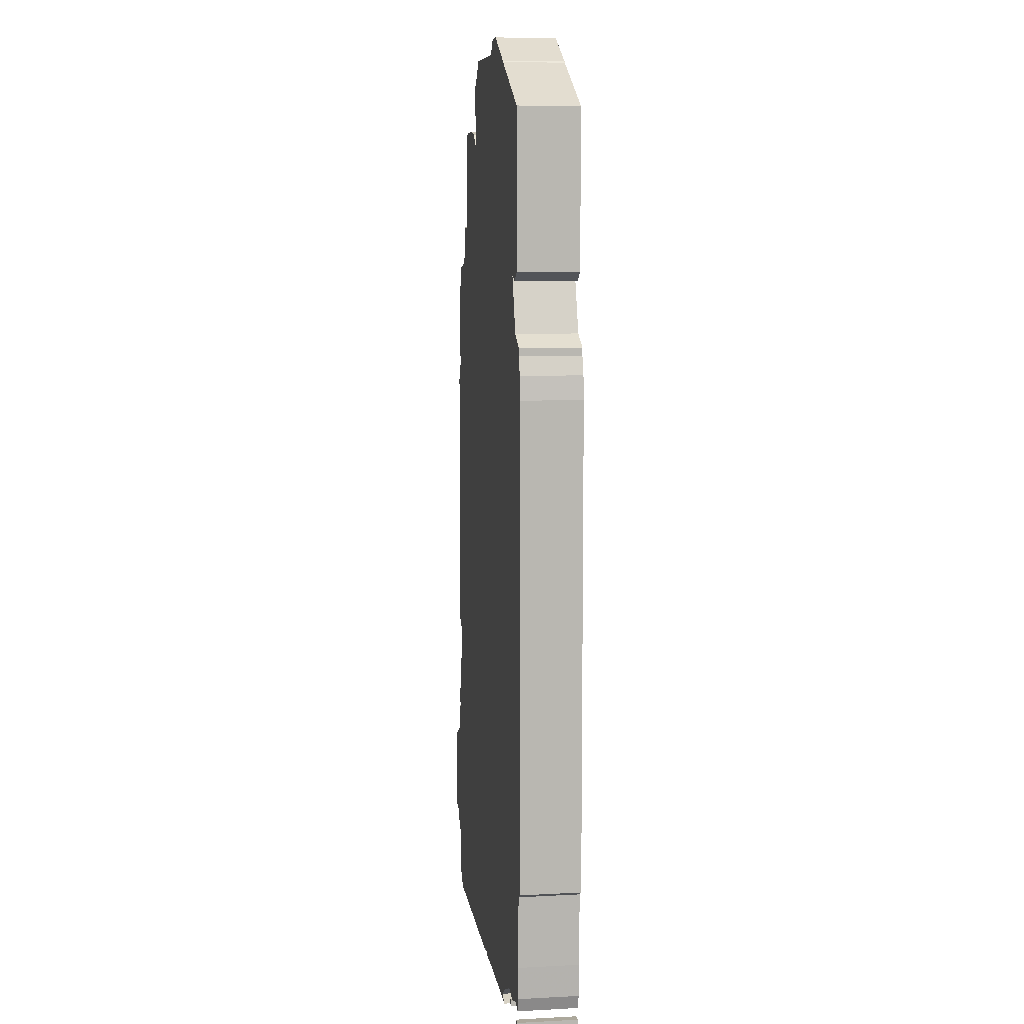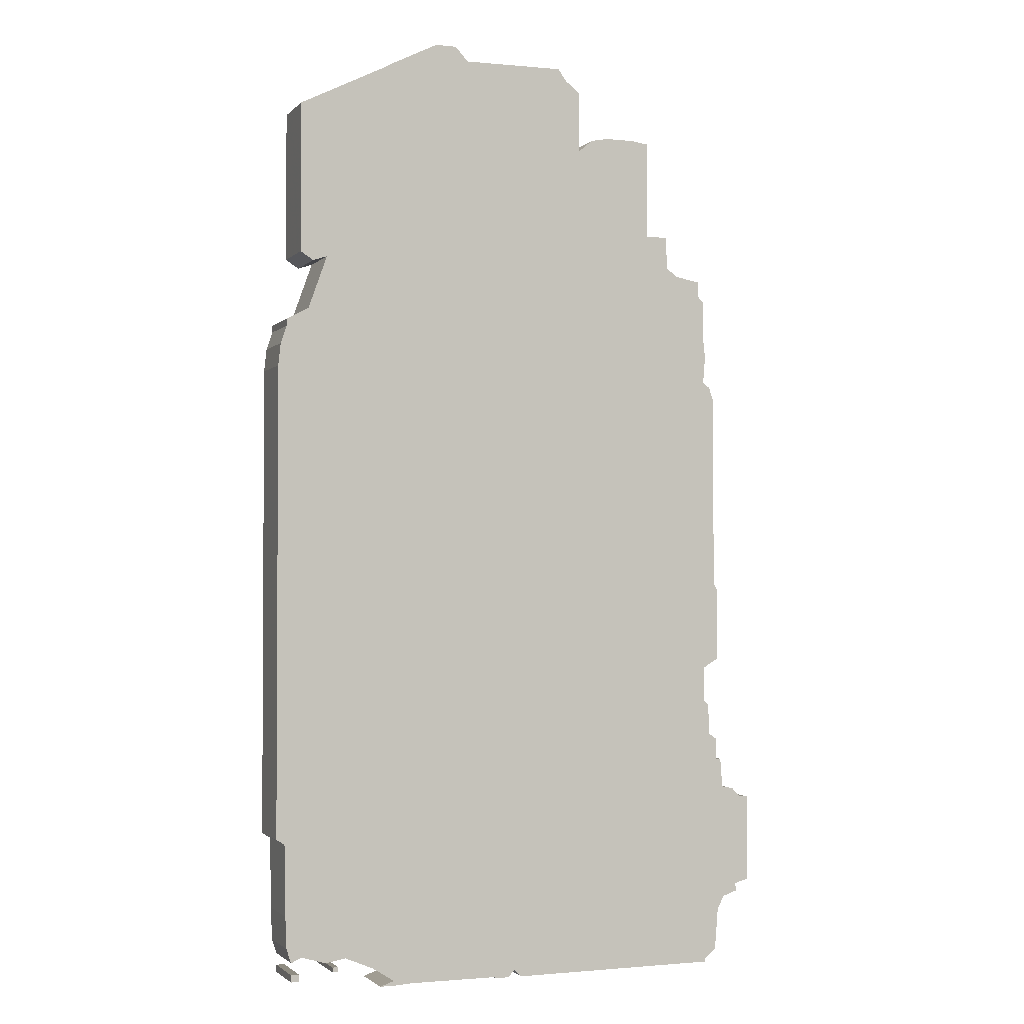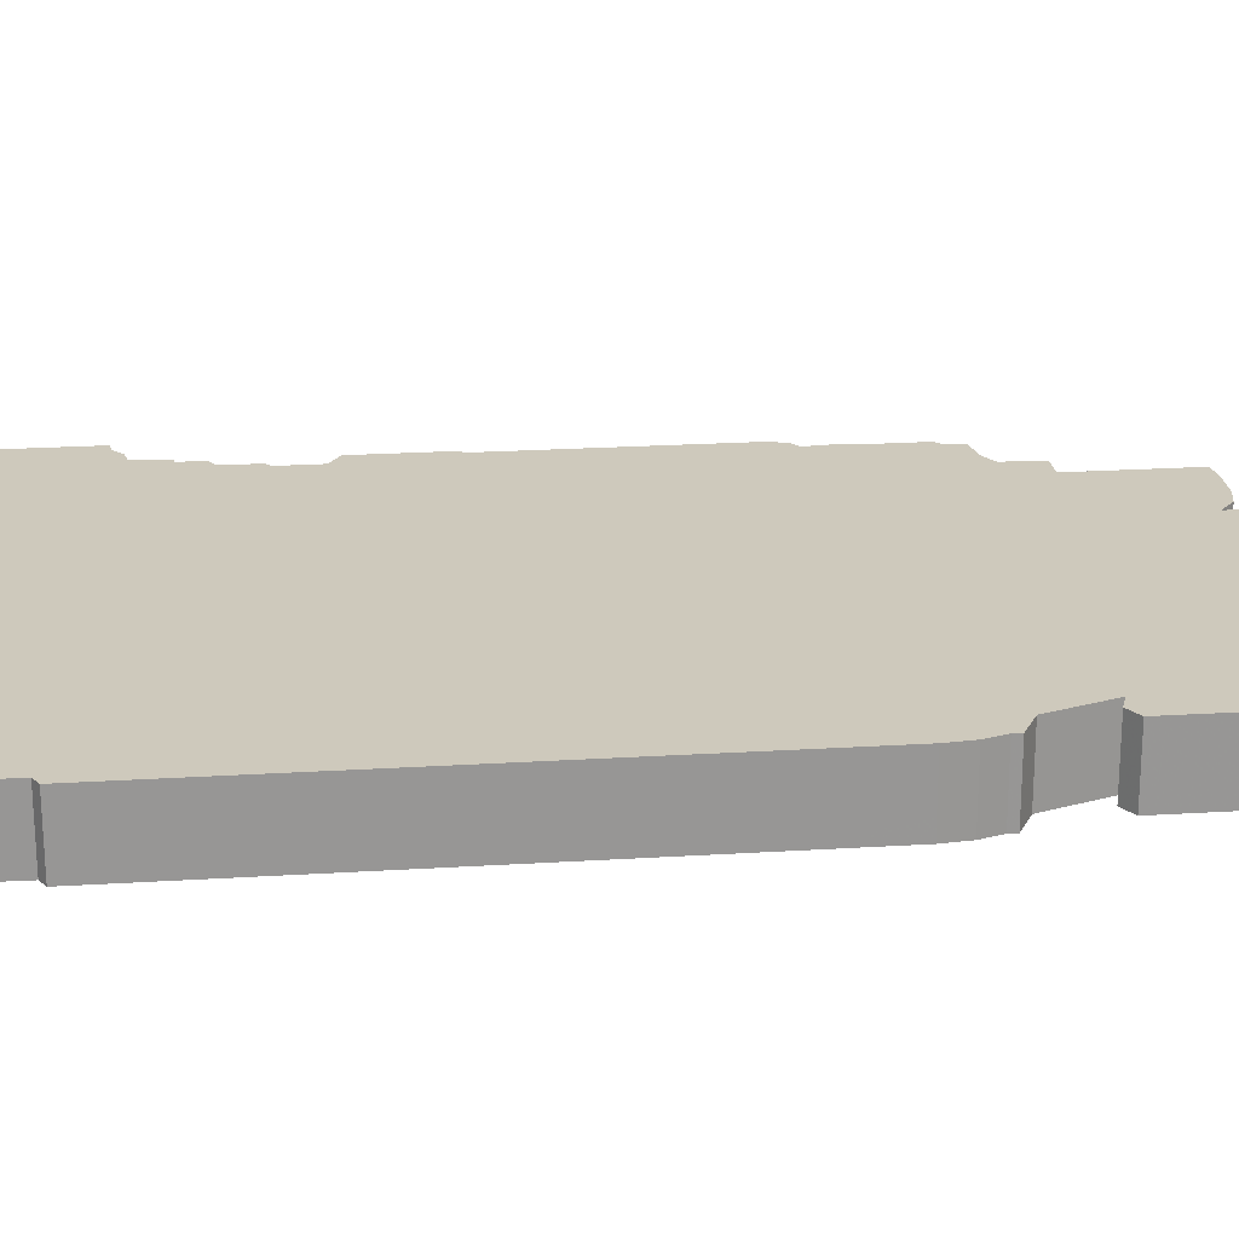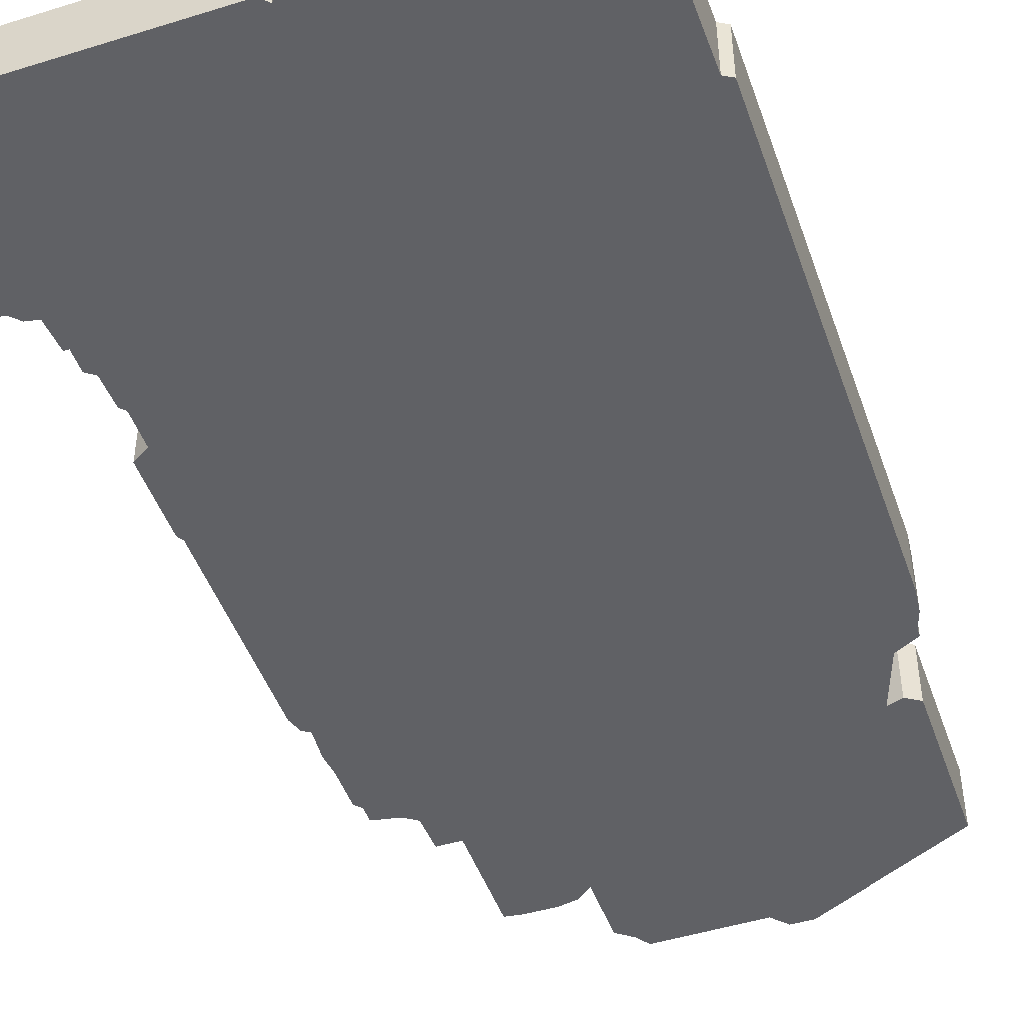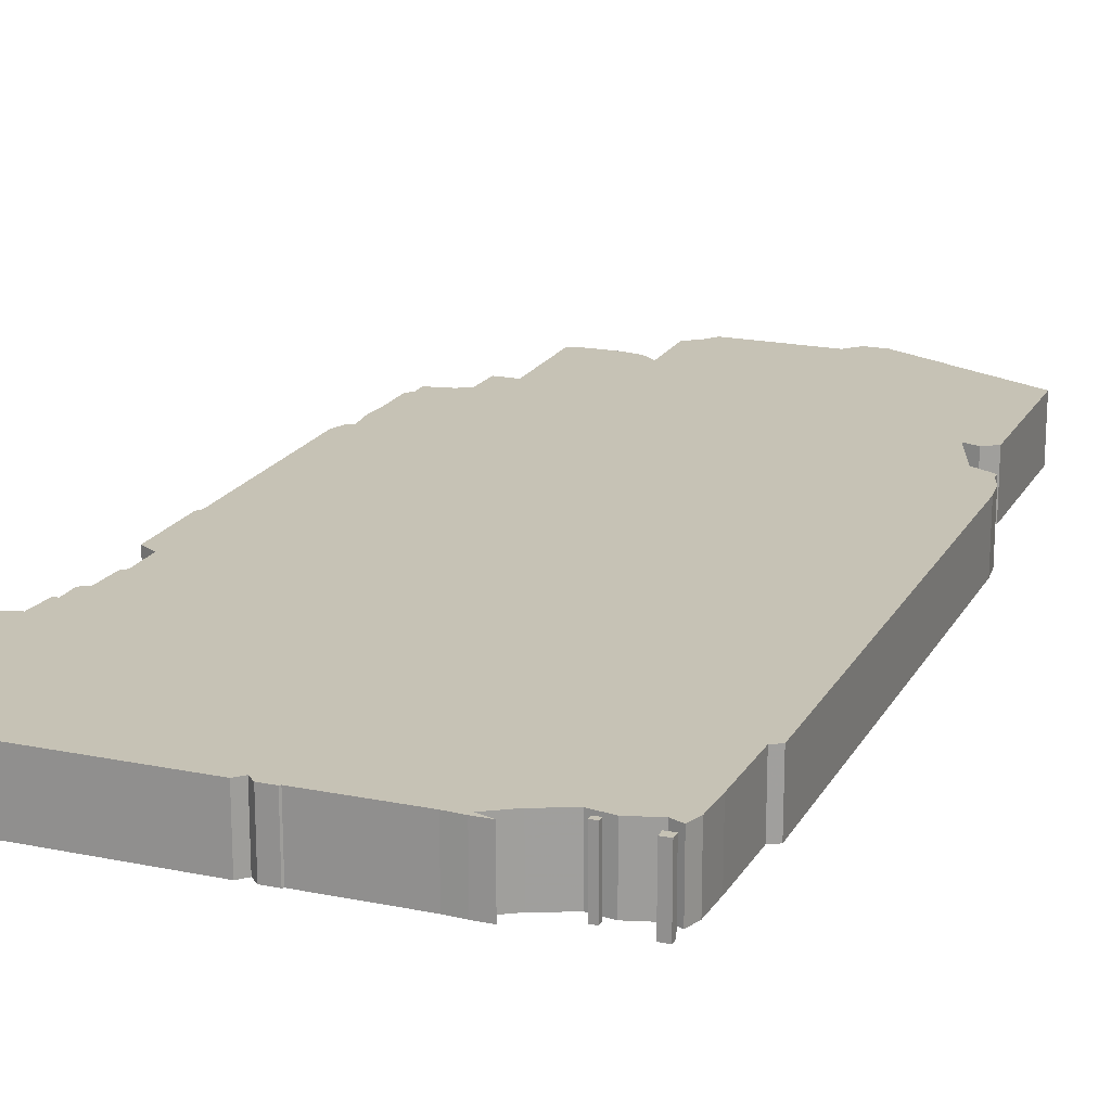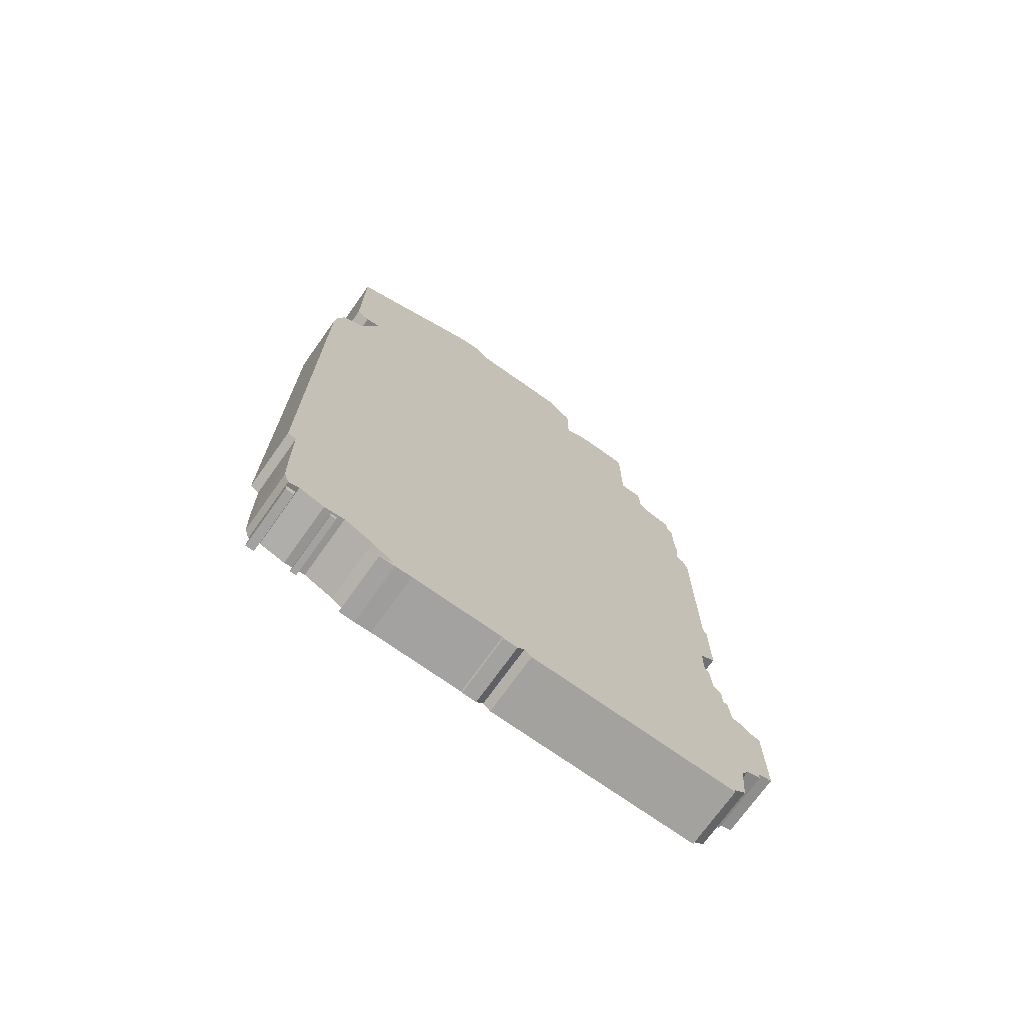
<metadata>
{"format":"obj","ext":"obj","renderer":"f3d","projection":"perspective","resolution":1024,"background":"white","views":[{"elev":8.5,"azim":81.9,"up":"+Y"},{"elev":-2.0,"azim":159.3,"up":"+Y"},{"elev":22.4,"azim":83.8,"up":"+Z"},{"elev":-47.1,"azim":19.0,"up":"+Z"},{"elev":18.9,"azim":21.1,"up":"+Z"},{"elev":-72.7,"azim":144.6,"up":"+Y"}]}
</metadata>
<code>
g sbg_arkcityday_sn_building13
v 0.51 8 0
v -0.35 8.01 0
v -0.42 7.91 0
v -0.55 7.81 0
v -0.55 7.29 0
v -0.67 7.39 0
v -0.82 7.42 0
v -1.07 7.42 0
v -1.21 7.4 0
v -1.21 6.56 0
v -1.4 6.56 0
v -1.41 6.28 0
v -1.51 6.21 0
v -1.72 6.17 0
v -1.72 6.04 0
v -1.77 5.99 0
v -1.77 5.66 0
v -1.79 5.49 0
v -1.77 5.25 0
v -1.83 5.21 0
v -1.87 5.09 0
v -1.87 3.42 0
v -1.9 3.37 0
v -1.9 2.74 0
v -1.77 2.66 0
v -1.77 2.36 0
v -1.81 2.32 0
v -1.82 2.06 0
v -1.89 2.01 0
v -1.89 1.83 0
v -1.93 1.83 0
v -1.95 1.58 0
v -2.05 1.56 0
v -2.12 1.49 0
v -2.2 1.48 0
v -2.2 0.73 0
v -2.08 0.7 0
v -2.08 0.63 0
v -1.96 0.59 0
v -1.9 0.48 0
v -1.87 0.12 0
v -1.77 0.04 0
v -1.77 0.01 0
v -0.09 0 0
v 0.01 0 0
v 0.07 0.06 0
v 0.13 0 0
v 0.25 0 0
v 0.26 0.01 0
v 1.02 0.01 0
v 1.16 0 0
v 1.29 0 0
v 1.17 0.04 0
v 1.36 0.16 0
v 1.6 0.26 0
v 1.77 0.23 0
v 1.98 0.29 0
v 2.07 0.25 0
v 2.11 0.37 0
v 2.12 0.64 0
v 2.13 1.24 0
v 2.2 1.28 0
v 2.2 5.26 0
v 2.18 5.45 0
v 2.13 5.6 0
v 2.13 5.66 0
v 1.94 5.76 0
v 1.78 6.21 0
v 1.9 6.17 0
v 2.01 6.24 0
v 2.01 7.51 0
v 1.25 7.89 0
v 1.24 7.9 0
v 0.8 8.12 0
v 0.62 8.12 0
v 2 0.09 0
v 2.07 0.09 0
v 2.07 0.15 0
v 2 0.15 0
v 1.66 0.15 0
v 1.71 0.15 0
v 1.71 0.19 0
v 1.66 0.19 0
v 0.51 8 0.5
v -0.35 8.01 0.5
v -0.42 7.91 0.5
v -0.55 7.81 0.5
v -0.55 7.29 0.5
v -0.67 7.39 0.5
v -0.82 7.42 0.5
v -1.07 7.42 0.5
v -1.21 7.4 0.5
v -1.21 6.56 0.5
v -1.4 6.56 0.5
v -1.41 6.28 0.5
v -1.51 6.21 0.5
v -1.72 6.17 0.5
v -1.72 6.04 0.5
v -1.77 5.99 0.5
v -1.77 5.66 0.5
v -1.79 5.49 0.5
v -1.77 5.25 0.5
v -1.83 5.21 0.5
v -1.87 5.09 0.5
v -1.87 3.42 0.5
v -1.9 3.37 0.5
v -1.9 2.74 0.5
v -1.77 2.66 0.5
v -1.77 2.36 0.5
v -1.81 2.32 0.5
v -1.82 2.06 0.5
v -1.89 2.01 0.5
v -1.89 1.83 0.5
v -1.93 1.83 0.5
v -1.95 1.58 0.5
v -2.05 1.56 0.5
v -2.12 1.49 0.5
v -2.2 1.48 0.5
v -2.2 0.73 0.5
v -2.08 0.7 0.5
v -2.08 0.63 0.5
v -1.96 0.59 0.5
v -1.9 0.48 0.5
v -1.87 0.12 0.5
v -1.77 0.04 0.5
v -1.77 0.01 0.5
v -0.09 0 0.5
v 0.01 0 0.5
v 0.07 0.06 0.5
v 0.13 0 0.5
v 0.25 0 0.5
v 0.26 0.01 0.5
v 1.02 0.01 0.5
v 1.16 0 0.5
v 1.29 0 0.5
v 1.17 0.04 0.5
v 1.36 0.16 0.5
v 1.6 0.26 0.5
v 1.77 0.23 0.5
v 1.98 0.29 0.5
v 2.07 0.25 0.5
v 2.11 0.37 0.5
v 2.12 0.64 0.5
v 2.13 1.24 0.5
v 2.2 1.28 0.5
v 2.2 5.26 0.5
v 2.18 5.45 0.5
v 2.13 5.6 0.5
v 2.13 5.66 0.5
v 1.94 5.76 0.5
v 1.78 6.21 0.5
v 1.9 6.17 0.5
v 2.01 6.24 0.5
v 2.01 7.51 0.5
v 1.25 7.89 0.5
v 1.24 7.9 0.5
v 0.8 8.12 0.5
v 0.62 8.12 0.5
v 2 0.09 0.5
v 2.07 0.09 0.5
v 2.07 0.15 0.5
v 2 0.15 0.5
v 1.66 0.15 0.5
v 1.71 0.15 0.5
v 1.71 0.19 0.5
v 1.66 0.19 0.5
g sbg_arkcityday_sn_building13_0
f 75 74 1
f 74 73 1
f 73 72 1
f 68 71 70
f 69 68 70
f 68 72 71
f 5 1 68
f 67 66 65
f 67 65 64
f 67 64 63
f 46 28 26
f 62 61 63
f 61 26 25
f 61 46 26
f 54 61 55
f 57 60 59
f 58 57 59
f 60 57 56
f 60 56 55
f 61 60 55
f 49 46 61
f 53 52 51
f 49 54 50
f 53 51 50
f 54 53 50
f 49 48 47
f 49 47 46
f 54 49 61
f 46 45 44
f 44 43 42
f 44 42 40
f 44 40 32
f 42 41 40
f 30 28 46
f 40 39 32
f 39 38 37
f 39 37 32
f 34 33 32
f 36 35 34
f 36 34 37
f 37 34 32
f 44 32 30
f 32 31 30
f 46 44 30
f 30 29 28
f 63 61 25
f 28 27 26
f 63 22 19
f 63 25 22
f 23 22 25
f 24 23 25
f 67 63 19
f 22 21 19
f 21 20 19
f 12 10 67
f 68 67 10
f 17 16 15
f 18 17 19
f 15 14 13
f 17 15 13
f 17 13 12
f 12 11 10
f 17 12 19
f 10 9 8
f 10 8 7
f 10 7 5
f 19 12 67
f 7 6 5
f 5 4 3
f 5 3 1
f 3 2 1
f 72 68 1
f 10 5 68
f 79 78 77
f 79 77 76
f 83 82 81
f 83 81 80
f 75 157 74
f 157 75 158
f 1 158 75
f 158 1 84
f 74 156 73
f 156 74 157
f 73 155 72
f 155 73 156
f 71 153 70
f 153 71 154
f 69 151 68
f 151 69 152
f 70 152 69
f 152 70 153
f 72 154 71
f 154 72 155
f 66 148 65
f 148 66 149
f 67 149 66
f 149 67 150
f 65 147 64
f 147 65 148
f 64 146 63
f 146 64 147
f 62 144 61
f 144 62 145
f 63 145 62
f 145 63 146
f 26 108 25
f 108 26 109
f 55 137 54
f 137 55 138
f 60 142 59
f 142 60 143
f 58 140 57
f 140 58 141
f 59 141 58
f 141 59 142
f 57 139 56
f 139 57 140
f 56 138 55
f 138 56 139
f 61 143 60
f 143 61 144
f 52 134 51
f 134 52 135
f 53 135 52
f 135 53 136
f 50 132 49
f 132 50 133
f 51 133 50
f 133 51 134
f 54 136 53
f 136 54 137
f 48 130 47
f 130 48 131
f 49 131 48
f 131 49 132
f 47 129 46
f 129 47 130
f 45 127 44
f 127 45 128
f 46 128 45
f 128 46 129
f 43 125 42
f 125 43 126
f 44 126 43
f 126 44 127
f 41 123 40
f 123 41 124
f 42 124 41
f 124 42 125
f 40 122 39
f 122 40 123
f 38 120 37
f 120 38 121
f 39 121 38
f 121 39 122
f 33 115 32
f 115 33 116
f 34 116 33
f 116 34 117
f 35 117 34
f 117 35 118
f 36 118 35
f 118 36 119
f 37 119 36
f 119 37 120
f 31 113 30
f 113 31 114
f 32 114 31
f 114 32 115
f 29 111 28
f 111 29 112
f 30 112 29
f 112 30 113
f 27 109 26
f 109 27 110
f 28 110 27
f 110 28 111
f 23 105 22
f 105 23 106
f 24 106 23
f 106 24 107
f 25 107 24
f 107 25 108
f 22 104 21
f 104 22 105
f 20 102 19
f 102 20 103
f 21 103 20
f 103 21 104
f 68 150 67
f 150 68 151
f 16 98 15
f 98 16 99
f 17 99 16
f 99 17 100
f 18 100 17
f 100 18 101
f 19 101 18
f 101 19 102
f 14 96 13
f 96 14 97
f 15 97 14
f 97 15 98
f 13 95 12
f 95 13 96
f 11 93 10
f 93 11 94
f 12 94 11
f 94 12 95
f 9 91 8
f 91 9 92
f 10 92 9
f 92 10 93
f 8 90 7
f 90 8 91
f 6 88 5
f 88 6 89
f 7 89 6
f 89 7 90
f 4 86 3
f 86 4 87
f 5 87 4
f 87 5 88
f 2 84 1
f 84 2 85
f 3 85 2
f 85 3 86
f 78 160 77
f 160 78 161
f 79 161 78
f 161 79 162
f 77 159 76
f 159 77 160
f 76 162 79
f 162 76 159
f 82 164 81
f 164 82 165
f 83 165 82
f 165 83 166
f 81 163 80
f 163 81 164
f 80 166 83
f 166 80 163
f 84 157 158
f 84 156 157
f 84 155 156
f 153 154 151
f 153 151 152
f 154 155 151
f 151 84 88
f 148 149 150
f 147 148 150
f 146 147 150
f 109 111 129
f 146 144 145
f 108 109 144
f 109 129 144
f 138 144 137
f 142 143 140
f 142 140 141
f 139 140 143
f 138 139 143
f 138 143 144
f 144 129 132
f 134 135 136
f 133 137 132
f 133 134 136
f 133 136 137
f 130 131 132
f 129 130 132
f 144 132 137
f 127 128 129
f 125 126 127
f 123 125 127
f 115 123 127
f 123 124 125
f 129 111 113
f 115 122 123
f 120 121 122
f 115 120 122
f 115 116 117
f 117 118 119
f 120 117 119
f 115 117 120
f 113 115 127
f 113 114 115
f 113 127 129
f 111 112 113
f 108 144 146
f 109 110 111
f 102 105 146
f 105 108 146
f 108 105 106
f 108 106 107
f 102 146 150
f 102 104 105
f 102 103 104
f 150 93 95
f 93 150 151
f 98 99 100
f 102 100 101
f 96 97 98
f 96 98 100
f 95 96 100
f 93 94 95
f 102 95 100
f 91 92 93
f 90 91 93
f 88 90 93
f 150 95 102
f 88 89 90
f 86 87 88
f 84 86 88
f 84 85 86
f 84 151 155
f 151 88 93
f 160 161 162
f 159 160 162
f 164 165 166
f 163 164 166

</code>
